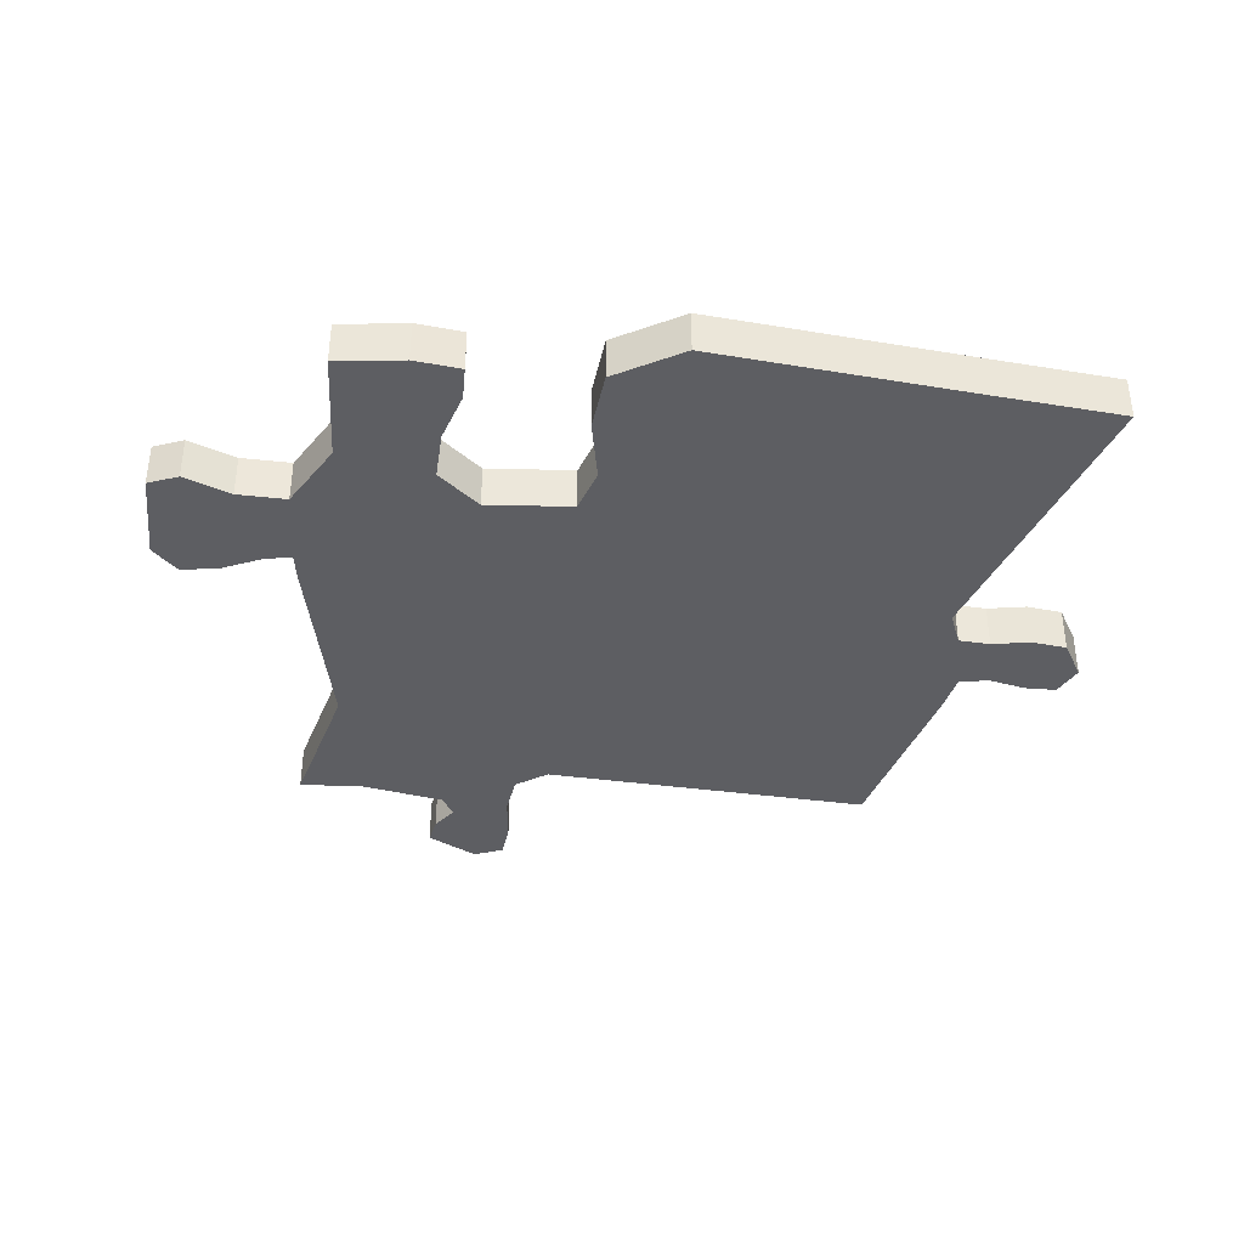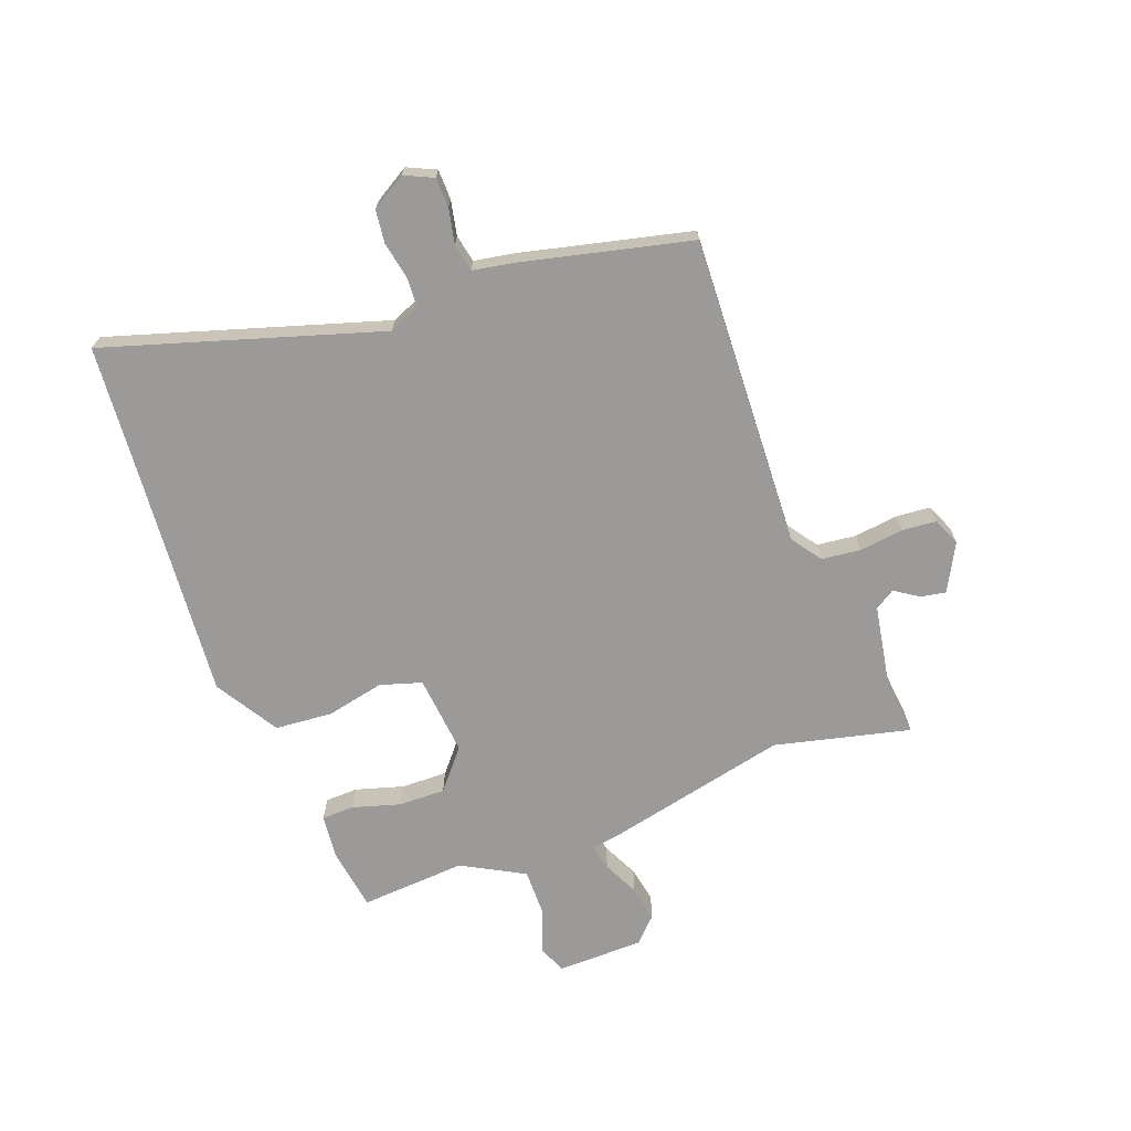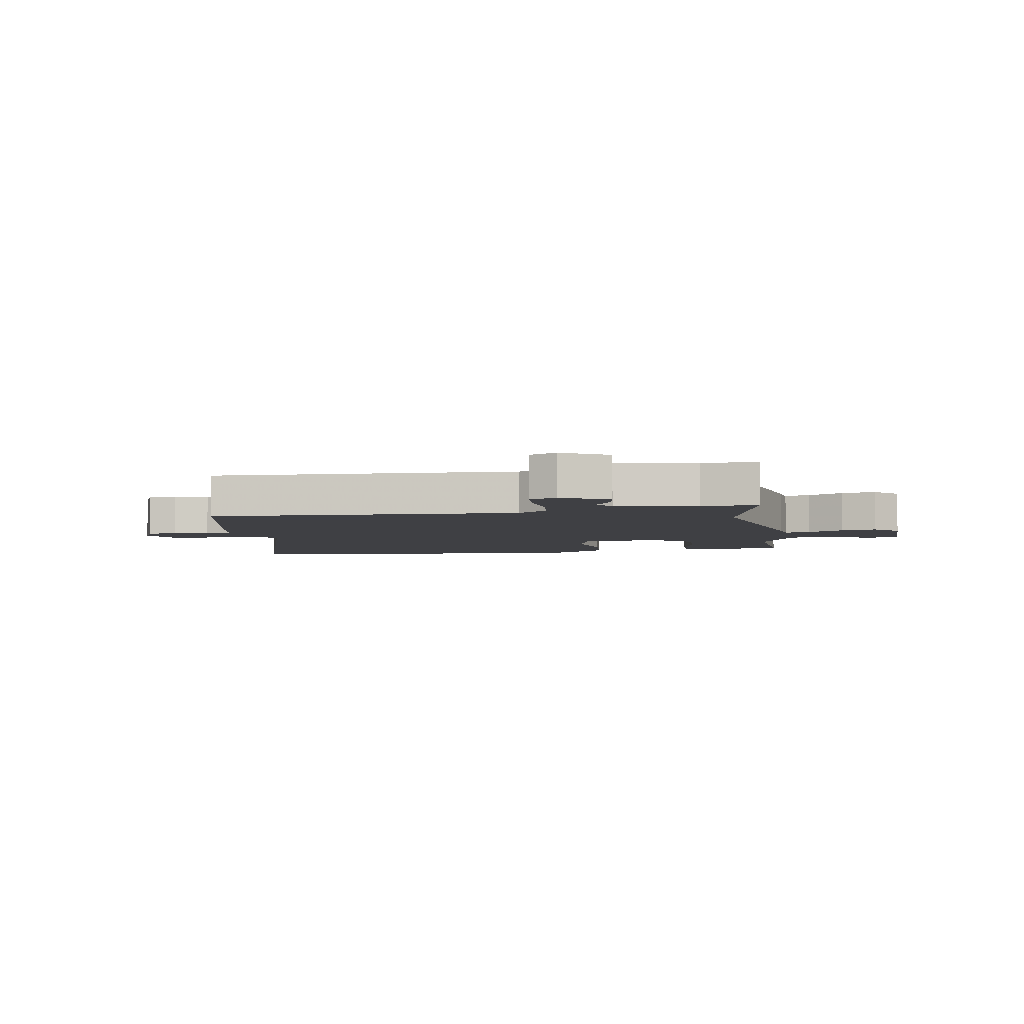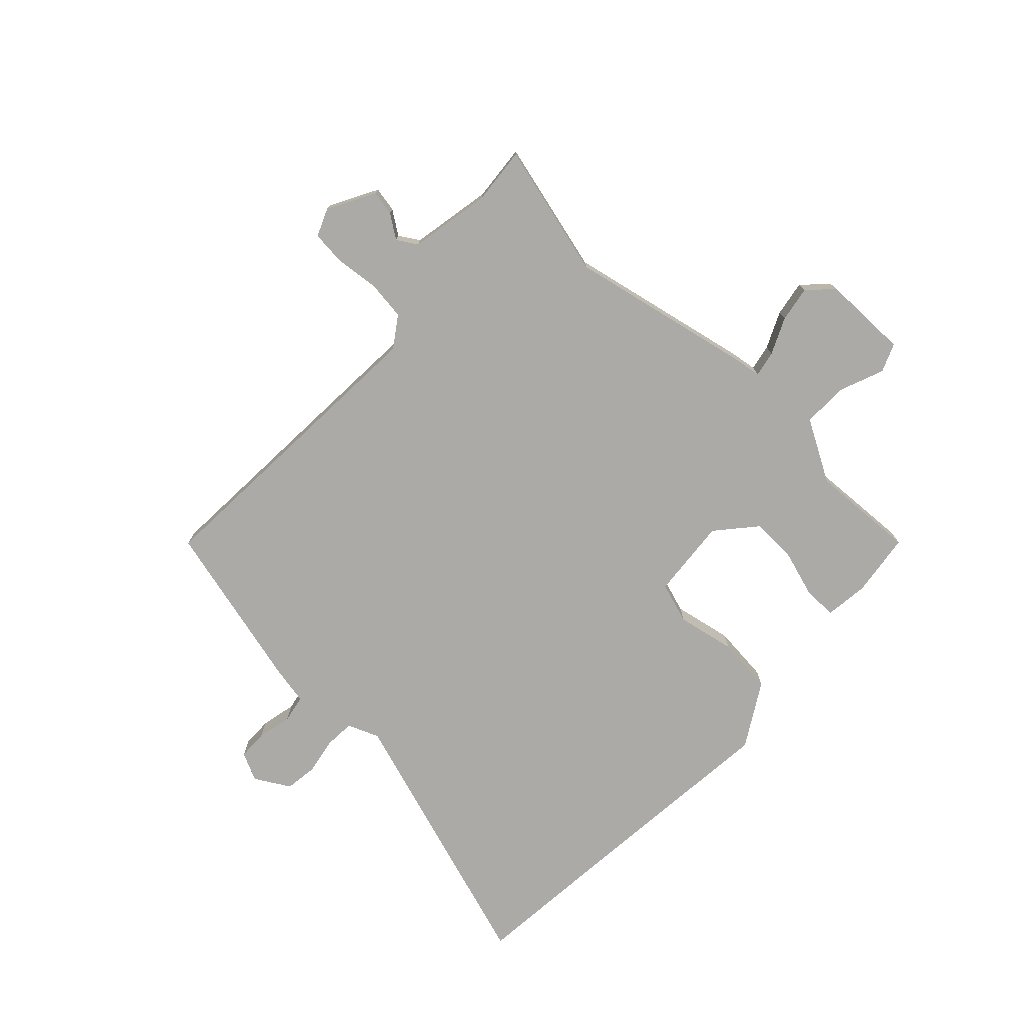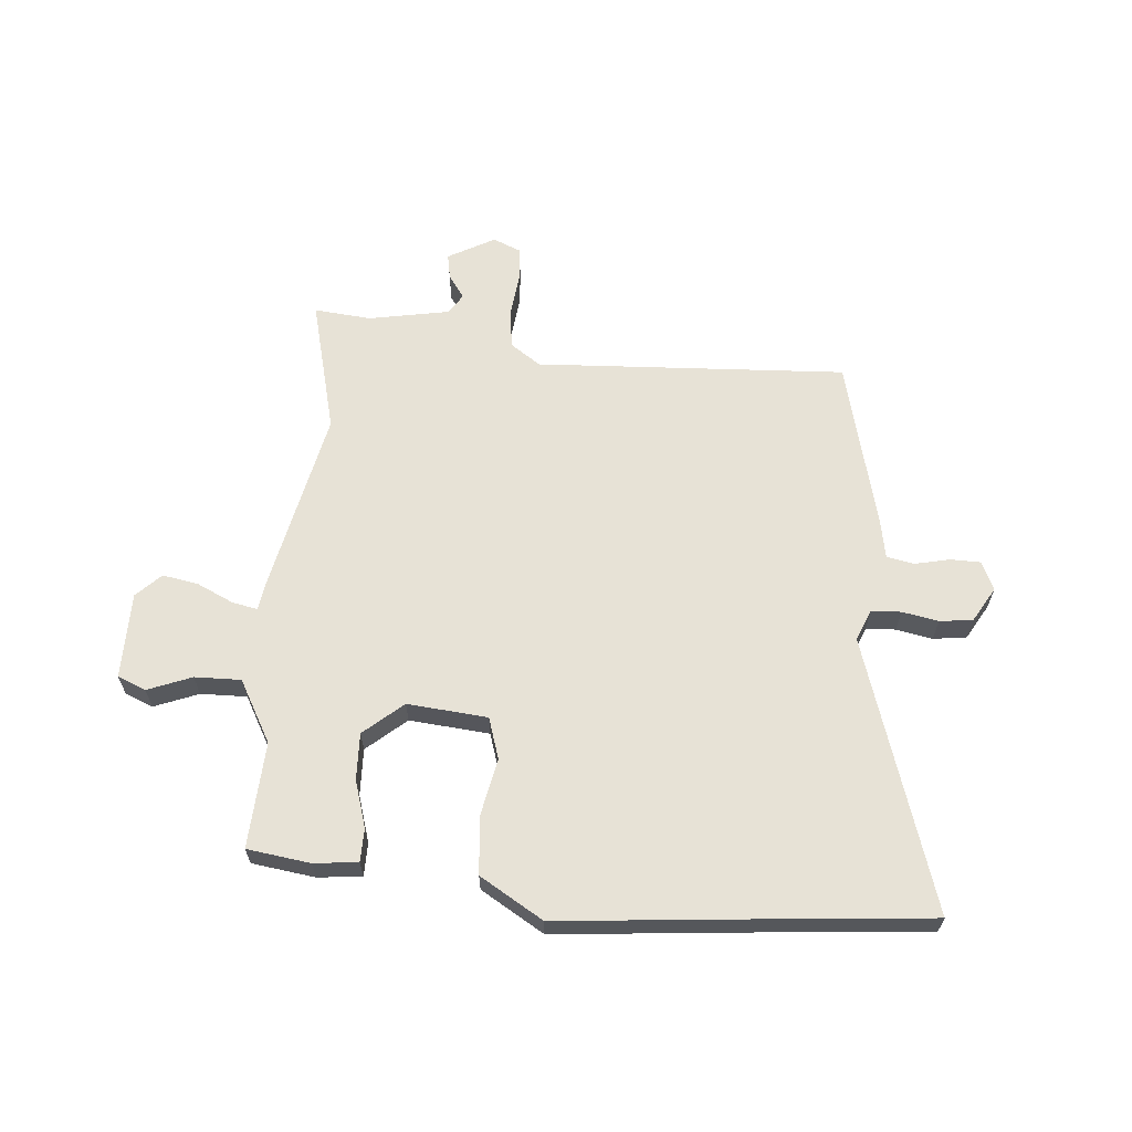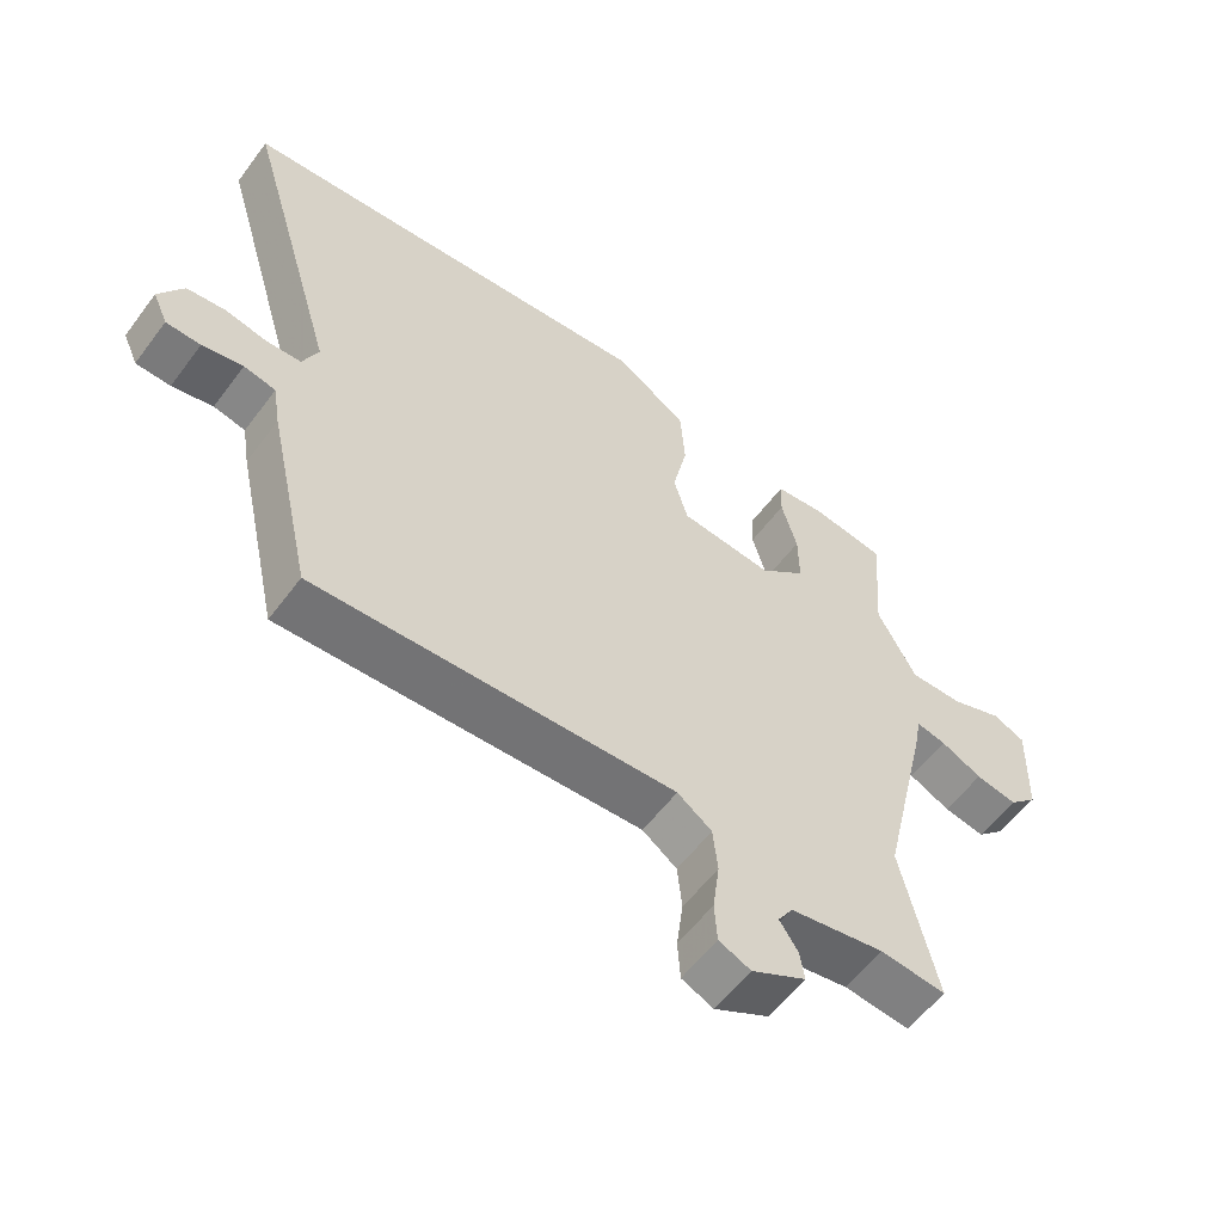
<metadata>
{"format":"obj","ext":"obj","renderer":"f3d","projection":"perspective","resolution":1024,"background":"white","views":[{"elev":-38.3,"azim":-7.8,"up":"+Y"},{"elev":-69.3,"azim":109.9,"up":"+Y"},{"elev":-5.0,"azim":-171.0,"up":"+Y"},{"elev":-75.8,"azim":-134.7,"up":"+Y"},{"elev":63.5,"azim":3.7,"up":"+Y"},{"elev":-57.0,"azim":143.7,"up":"+Z"}]}
</metadata>
<code>
v 0.425 0.07 -0.489
v -0.108 0.07 -0.471
v -0.159 0.07 -0.508
v -0.166 0.07 -0.575
v -0.156 0.07 -0.65
v -0.16 0.07 -0.709
v -0.207 0.07 -0.73
v -0.288 0.07 -0.688
v -0.281 0.07 -0.645
v -0.254 0.07 -0.604
v -0.276 0.07 -0.57
v -0.416 0.07 -0.547
v -0.513 0.07 -0.558
v -0.46 0.07 -0.327
v -0.534 0.07 -0.011
v -0.542 0.07 0.035
v -0.586 0.07 0.025
v -0.647 0.07 -0.005
v -0.708 0.07 -0.017
v -0.75 0.07 0.023
v -0.754 0.07 0.171
v -0.706 0.07 0.192
v -0.63 0.07 0.164
v -0.551 0.07 0.164
v -0.494 0.07 0.271
v -0.508 0.07 0.452
v -0.4 0.07 0.469
v -0.325 0.07 0.462
v -0.323 0.07 0.406
v -0.346 0.07 0.325
v -0.347 0.07 0.245
v -0.279 0.07 0.189
v -0.142 0.07 0.204
v -0.121 0.07 0.275
v -0.143 0.07 0.374
v -0.136 0.07 0.472
v -0.029 0.07 0.539
v 0.376 0.07 0.509
v 0.592 0.07 0.494
v 0.453 0.07 0.026
v 0.476 0.07 -0.027
v 0.527 0.07 -0.029
v 0.589 0.07 -0.016
v 0.646 0.07 -0.022
v 0.682 0.07 -0.081
v 0.66 0.07 -0.13
v 0.609 0.07 -0.132
v 0.549 0.07 -0.12
v 0.502 0.07 -0.13
v 0.491 0.07 -0.196
v 0.425 0 -0.489
v -0.108 0 -0.471
v -0.159 0 -0.508
v -0.166 0 -0.575
v -0.156 0 -0.65
v -0.16 0 -0.709
v -0.207 0 -0.73
v -0.288 0 -0.688
v -0.281 0 -0.645
v -0.254 0 -0.604
v -0.276 0 -0.57
v -0.416 0 -0.547
v -0.513 0 -0.558
v -0.46 0 -0.327
v -0.534 0 -0.011
v -0.542 0 0.035
v -0.586 0 0.025
v -0.647 0 -0.005
v -0.708 0 -0.017
v -0.75 0 0.023
v -0.754 0 0.171
v -0.706 0 0.192
v -0.63 0 0.164
v -0.551 0 0.164
v -0.494 0 0.271
v -0.508 0 0.452
v -0.4 0 0.469
v -0.325 0 0.462
v -0.323 0 0.406
v -0.346 0 0.325
v -0.347 0 0.245
v -0.279 0 0.189
v -0.142 0 0.204
v -0.121 0 0.275
v -0.143 0 0.374
v -0.136 0 0.472
v -0.029 0 0.539
v 0.376 0 0.509
v 0.592 0 0.494
v 0.453 0 0.026
v 0.476 0 -0.027
v 0.527 0 -0.029
v 0.589 0 -0.016
v 0.646 0 -0.022
v 0.682 0 -0.081
v 0.66 0 -0.13
v 0.609 0 -0.132
v 0.549 0 -0.12
v 0.502 0 -0.13
v 0.491 0 -0.196
f 49 50 1 2
f 46 47 48
f 45 46 48
f 44 45 48
f 43 44 48
f 42 43 48
f 41 42 48 49
f 40 41 49 2
f 40 2 3
f 39 40 3
f 38 39 3
f 36 37 38
f 35 36 38
f 34 35 38
f 33 34 38 3
f 28 29 30
f 27 28 30
f 26 27 30
f 25 26 30
f 24 25 30 31
f 21 22 23
f 20 21 23
f 19 20 23
f 18 19 23
f 17 18 23
f 16 17 23 24
f 24 31 32
f 16 24 32
f 15 16 32
f 14 15 32
f 8 9 10
f 7 8 10
f 6 7 10
f 5 6 10
f 4 5 10
f 4 10 11
f 3 4 11 12
f 14 32 33
f 13 14 33
f 12 13 33
f 3 12 33
f 52 51 100 99
f 98 97 96
f 98 96 95
f 98 95 94
f 98 94 93
f 98 93 92
f 99 98 92 91
f 52 99 91 90
f 53 52 90
f 53 90 89
f 53 89 88
f 88 87 86
f 88 86 85
f 88 85 84
f 53 88 84 83
f 80 79 78
f 80 78 77
f 80 77 76
f 80 76 75
f 81 80 75 74
f 73 72 71
f 73 71 70
f 73 70 69
f 73 69 68
f 73 68 67
f 74 73 67 66
f 82 81 74
f 82 74 66
f 82 66 65
f 82 65 64
f 60 59 58
f 60 58 57
f 60 57 56
f 60 56 55
f 60 55 54
f 61 60 54
f 62 61 54 53
f 83 82 64
f 83 64 63
f 83 63 62
f 83 62 53
f 1 51 52 2
f 2 52 53 3
f 3 53 54 4
f 4 54 55 5
f 5 55 56 6
f 6 56 57 7
f 7 57 58 8
f 8 58 59 9
f 9 59 60 10
f 10 60 61 11
f 11 61 62 12
f 12 62 63 13
f 13 63 64 14
f 14 64 65 15
f 15 65 66 16
f 16 66 67 17
f 17 67 68 18
f 18 68 69 19
f 19 69 70 20
f 20 70 71 21
f 21 71 72 22
f 22 72 73 23
f 23 73 74 24
f 24 74 75 25
f 25 75 76 26
f 26 76 77 27
f 27 77 78 28
f 28 78 79 29
f 29 79 80 30
f 30 80 81 31
f 31 81 82 32
f 32 82 83 33
f 33 83 84 34
f 34 84 85 35
f 35 85 86 36
f 36 86 87 37
f 37 87 88 38
f 38 88 89 39
f 39 89 90 40
f 40 90 91 41
f 41 91 92 42
f 42 92 93 43
f 43 93 94 44
f 44 94 95 45
f 45 95 96 46
f 46 96 97 47
f 47 97 98 48
f 48 98 99 49
f 49 99 100 50
f 50 100 51 1

</code>
